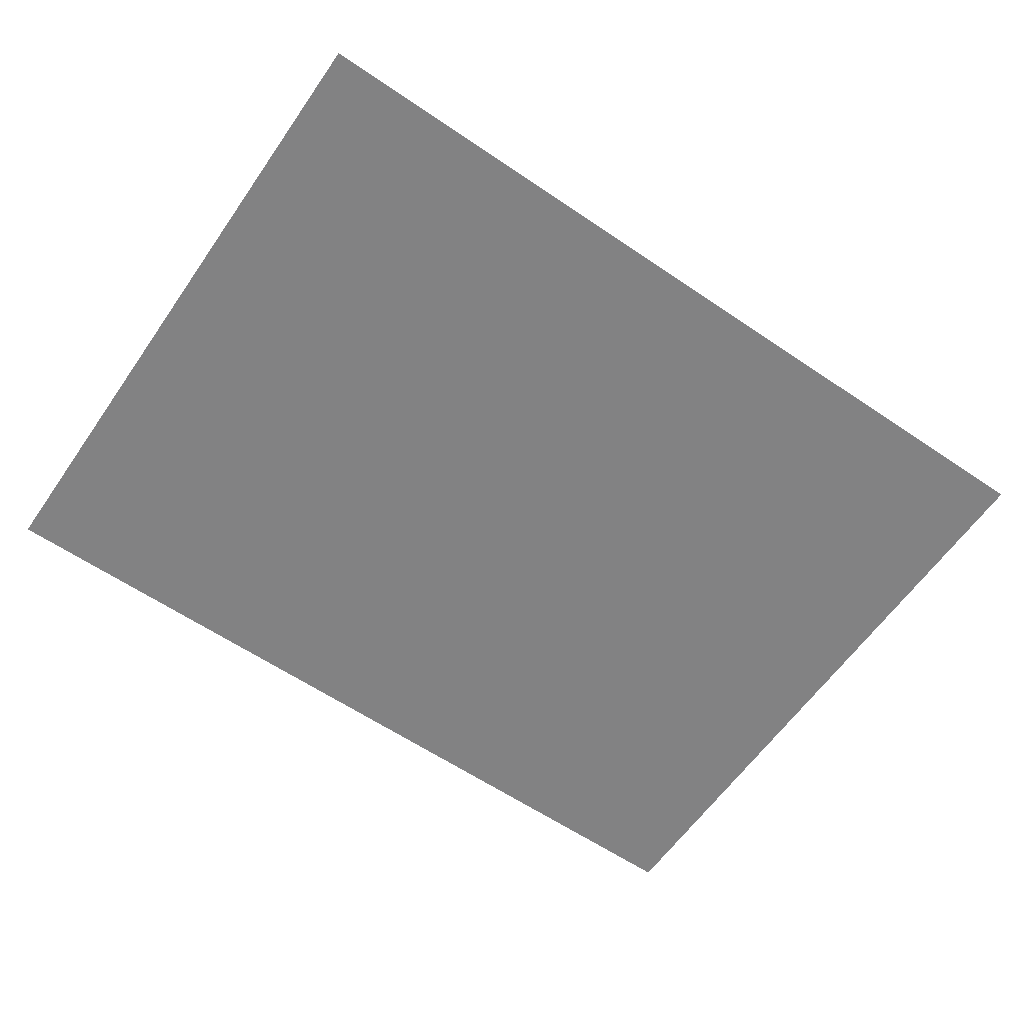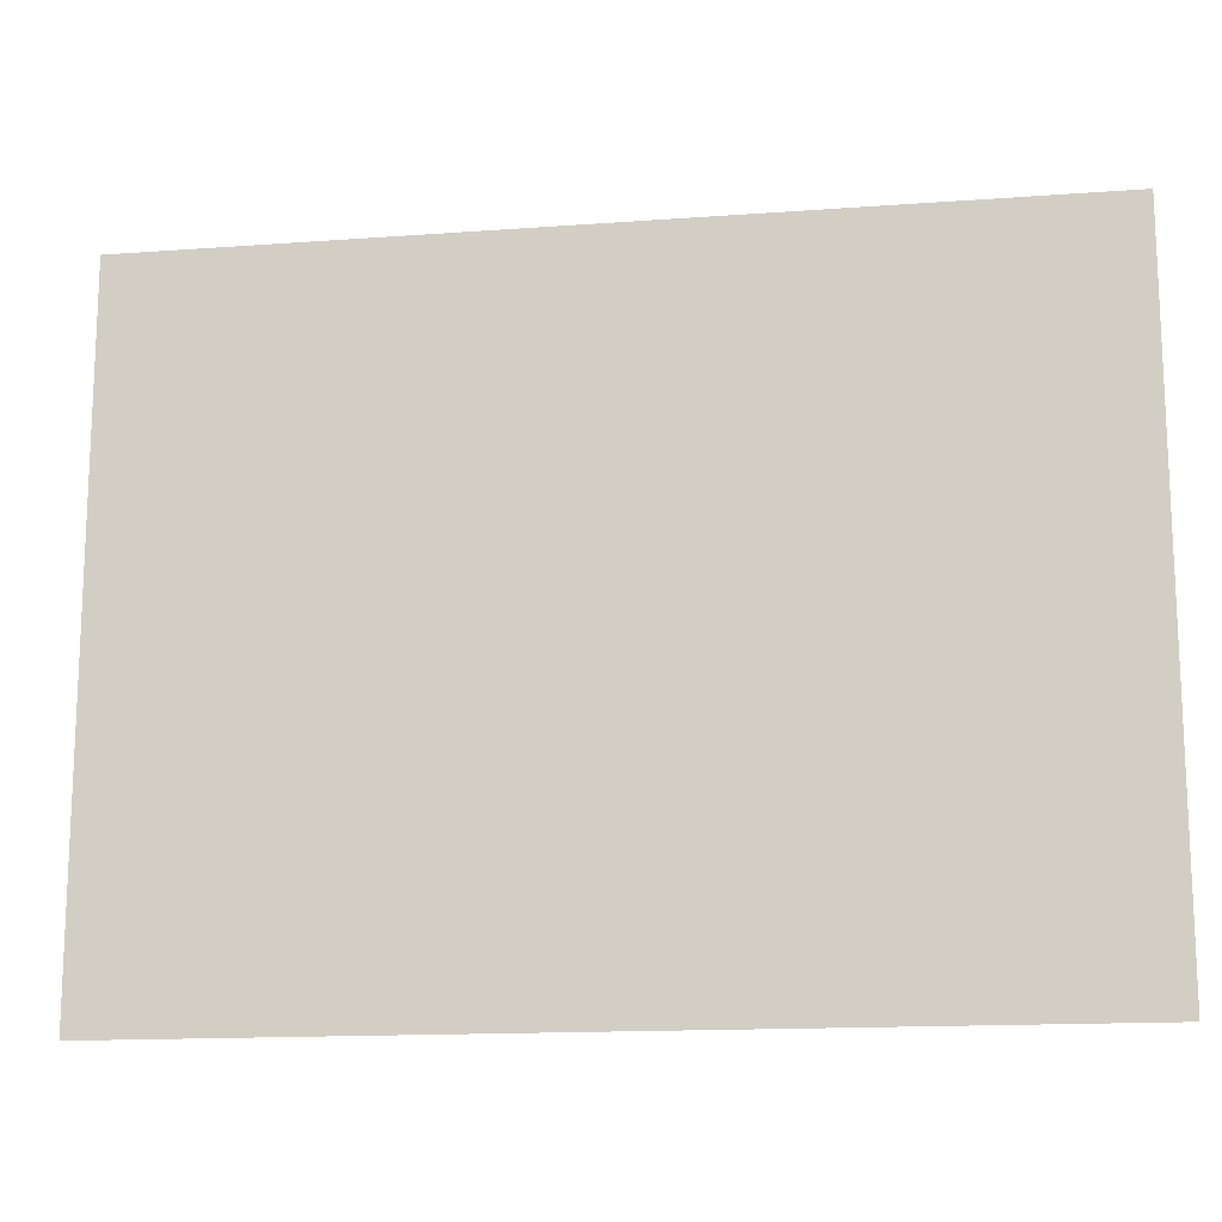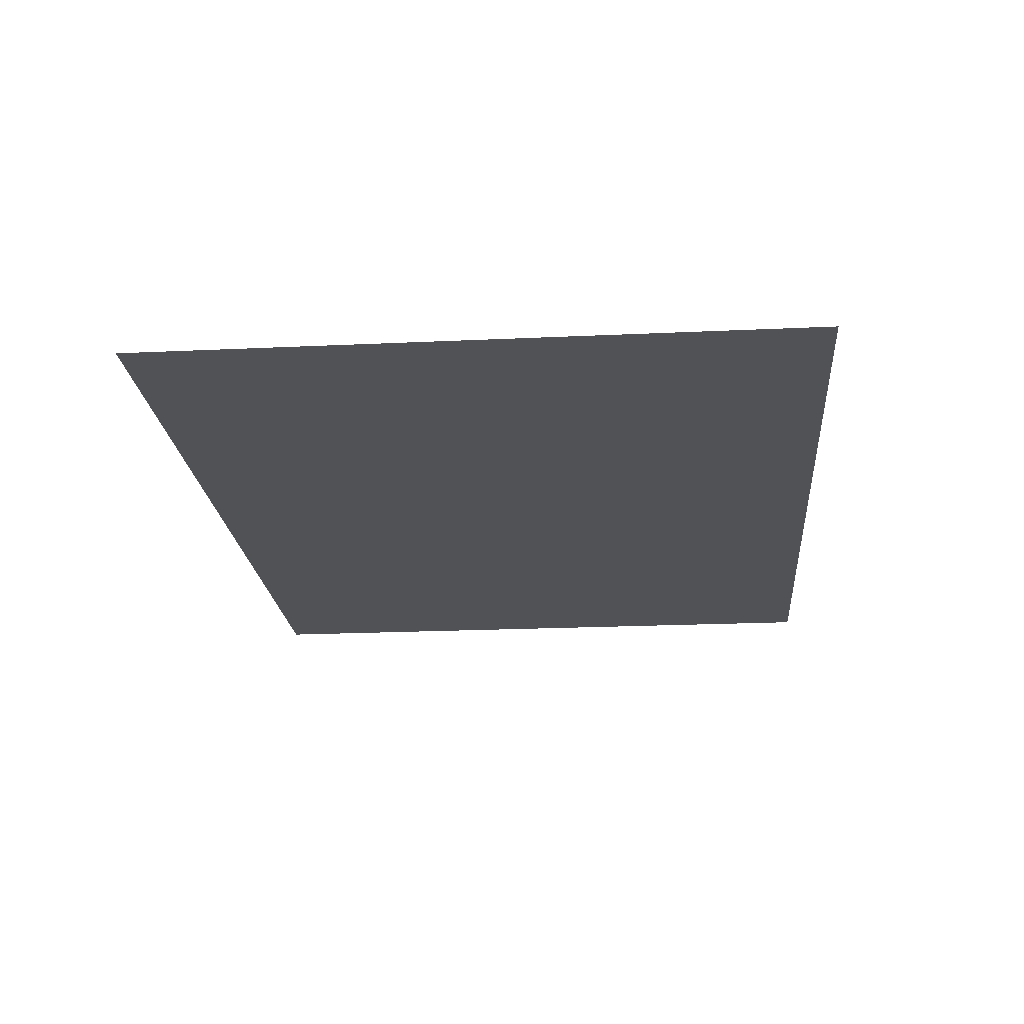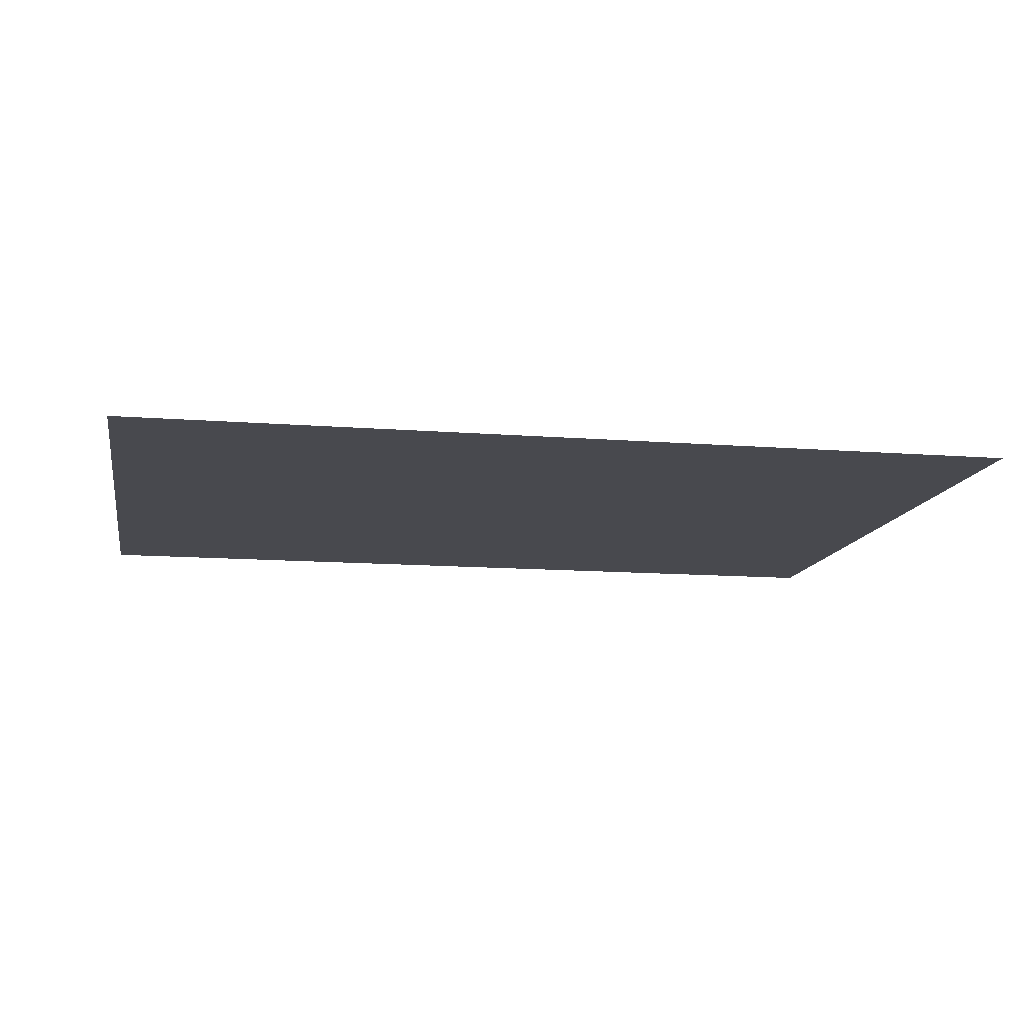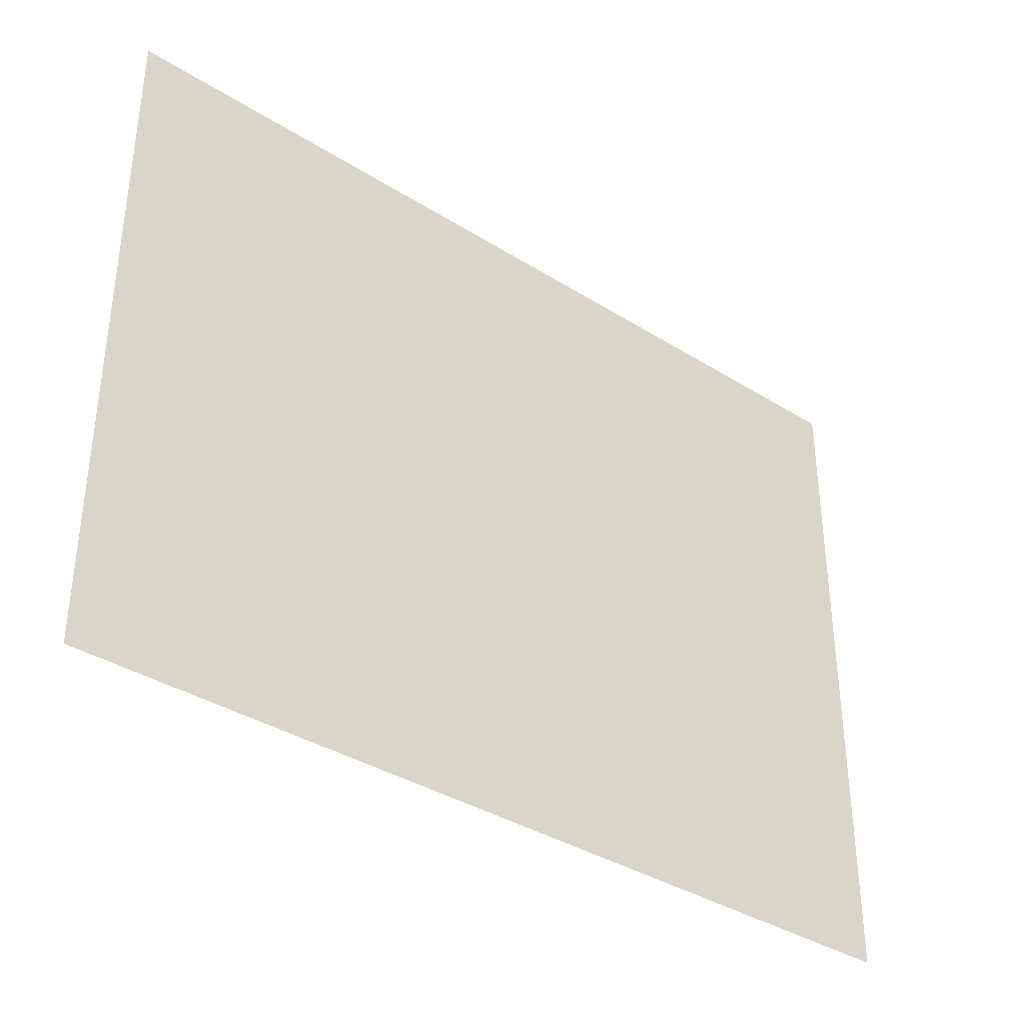
<metadata>
{"format":"obj","ext":"obj","renderer":"f3d","projection":"perspective","resolution":1024,"background":"white","views":[{"elev":-60.8,"azim":-34.7,"up":"+Y"},{"elev":-14.9,"azim":9.0,"up":"+Z"},{"elev":-21.0,"azim":-85.2,"up":"+Y"},{"elev":-12.6,"azim":-10.4,"up":"+Y"},{"elev":-36.7,"azim":-39.2,"up":"+Z"}]}
</metadata>
<code>
o Plane_Plane.106
v -161.5 0 121.5
v 1.5 0 121.5
v -161.5 0 -1.5
v 1.5 0 -1.5
f 1 2 4 3

</code>
